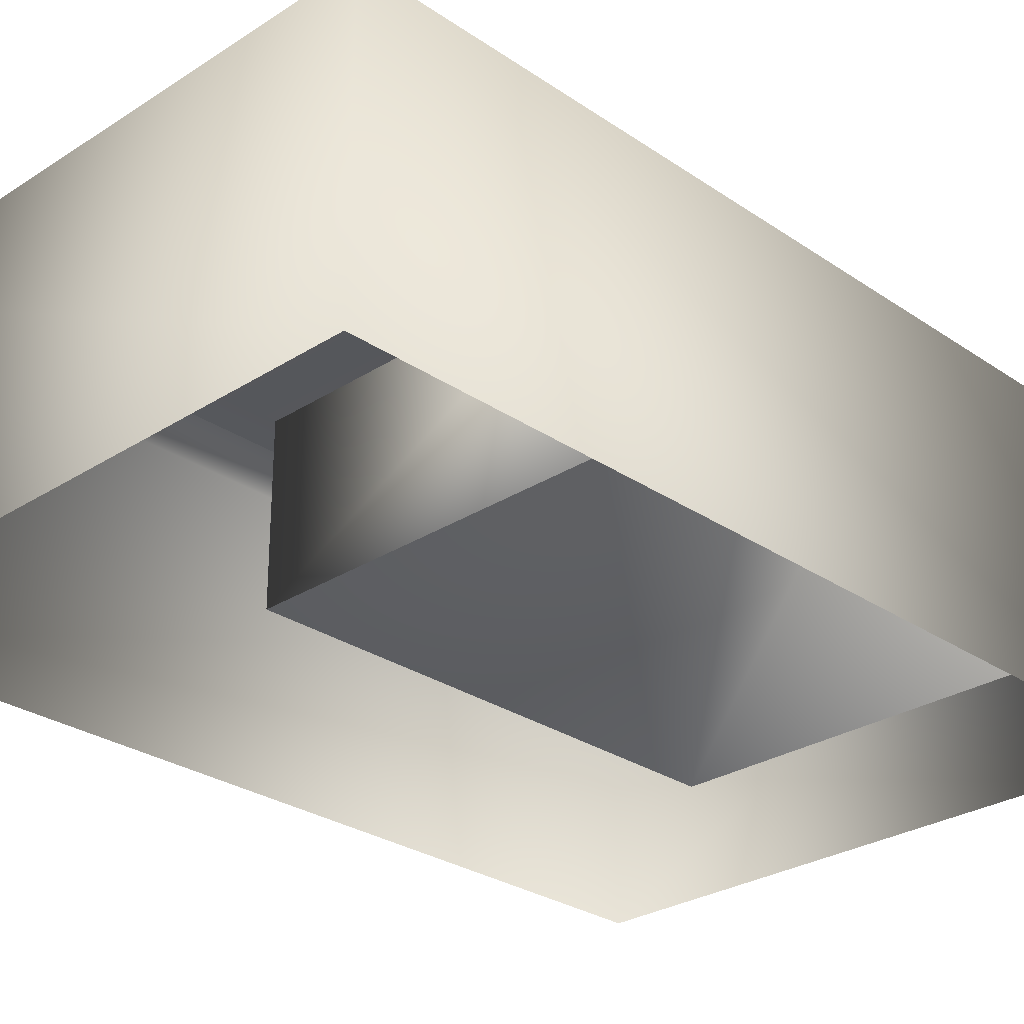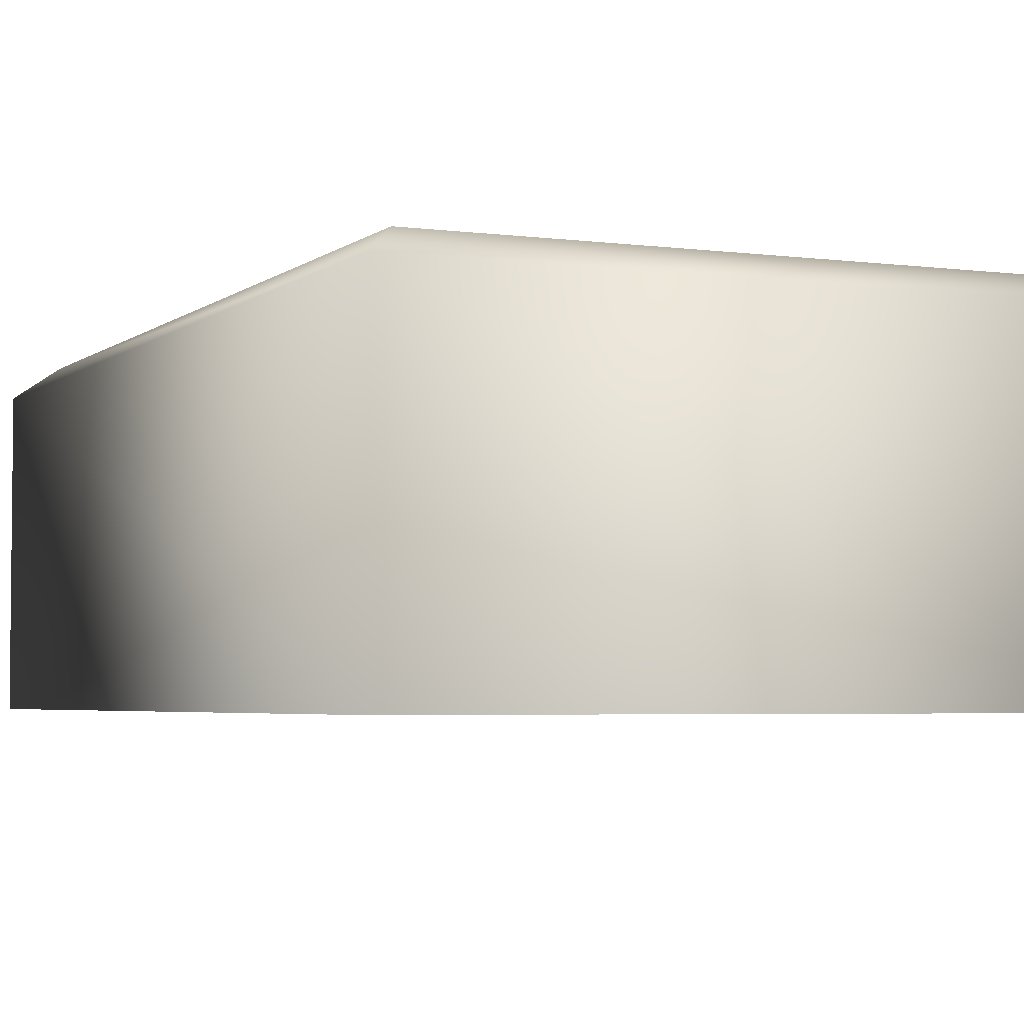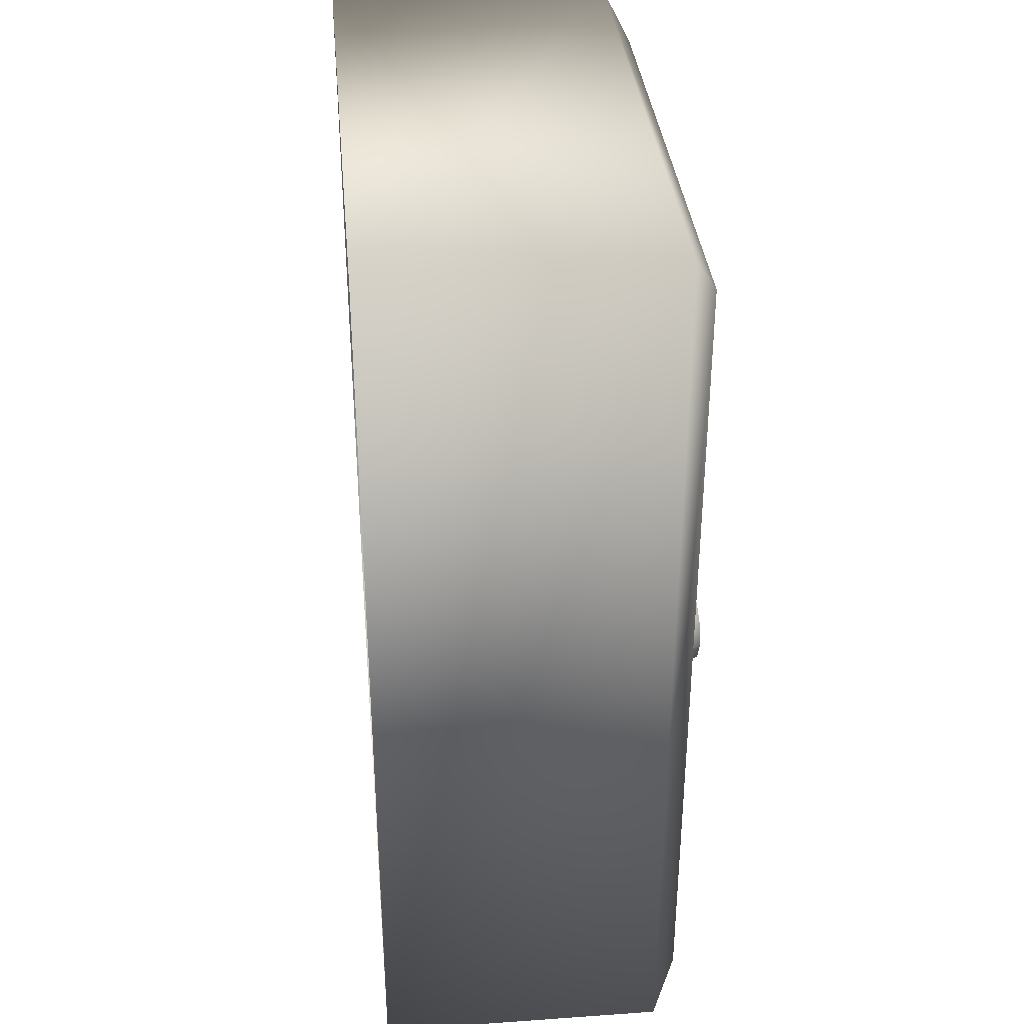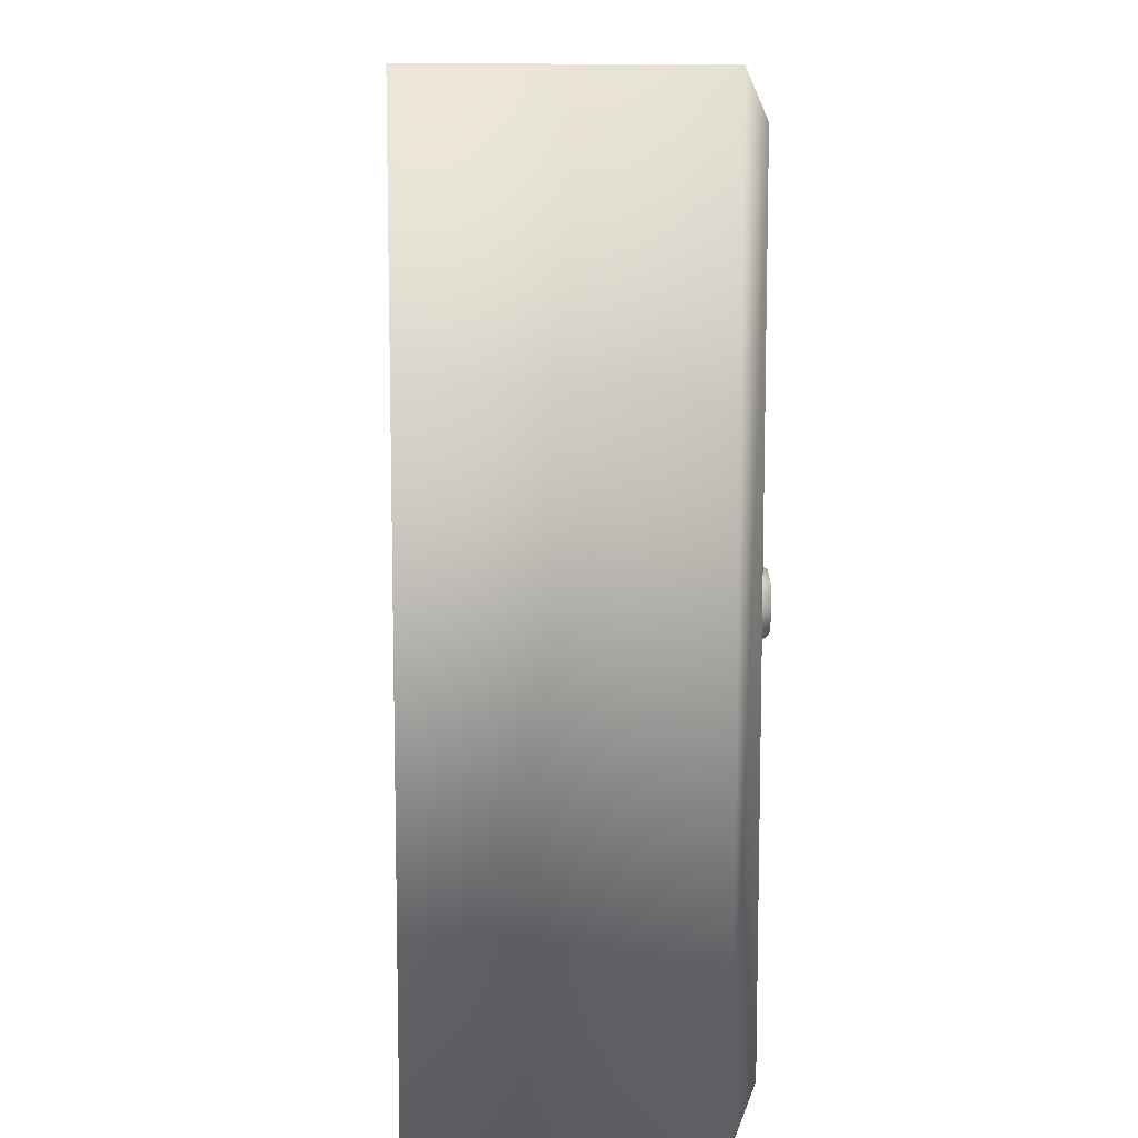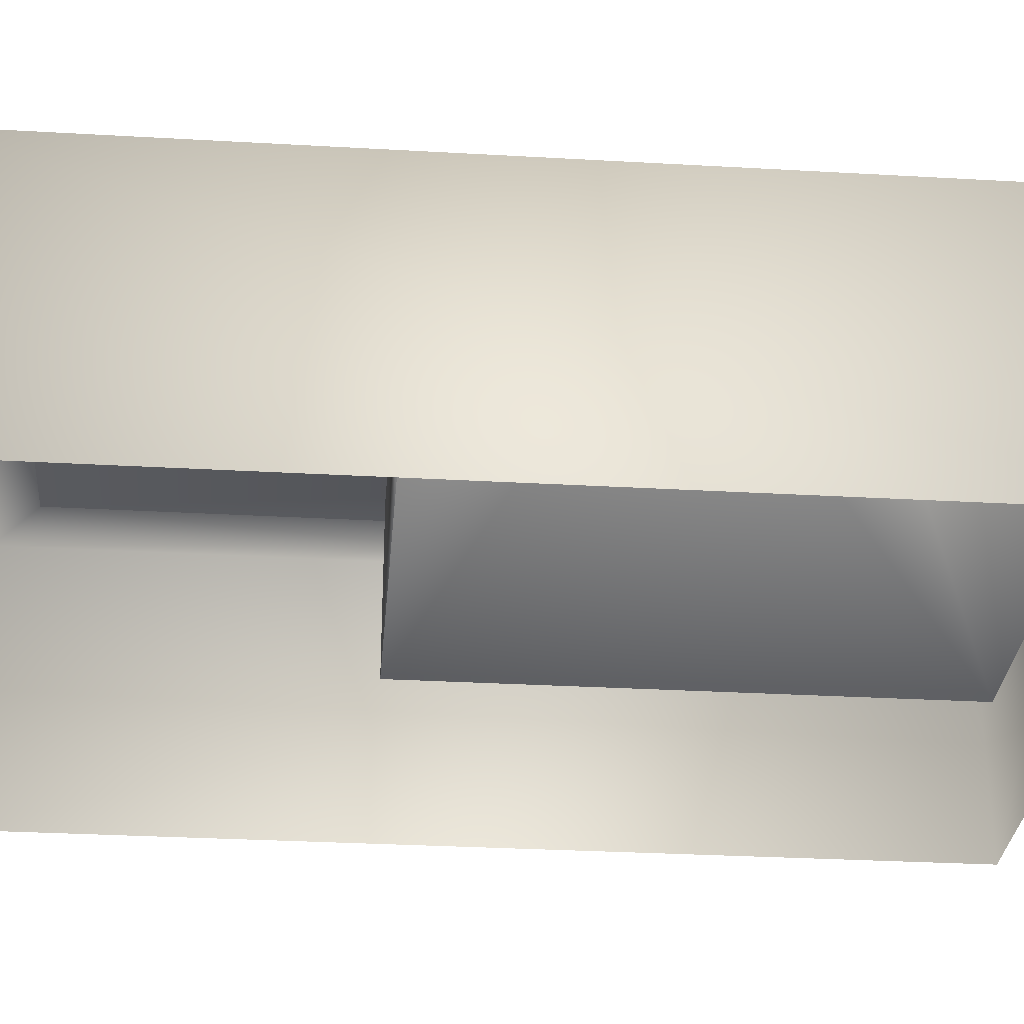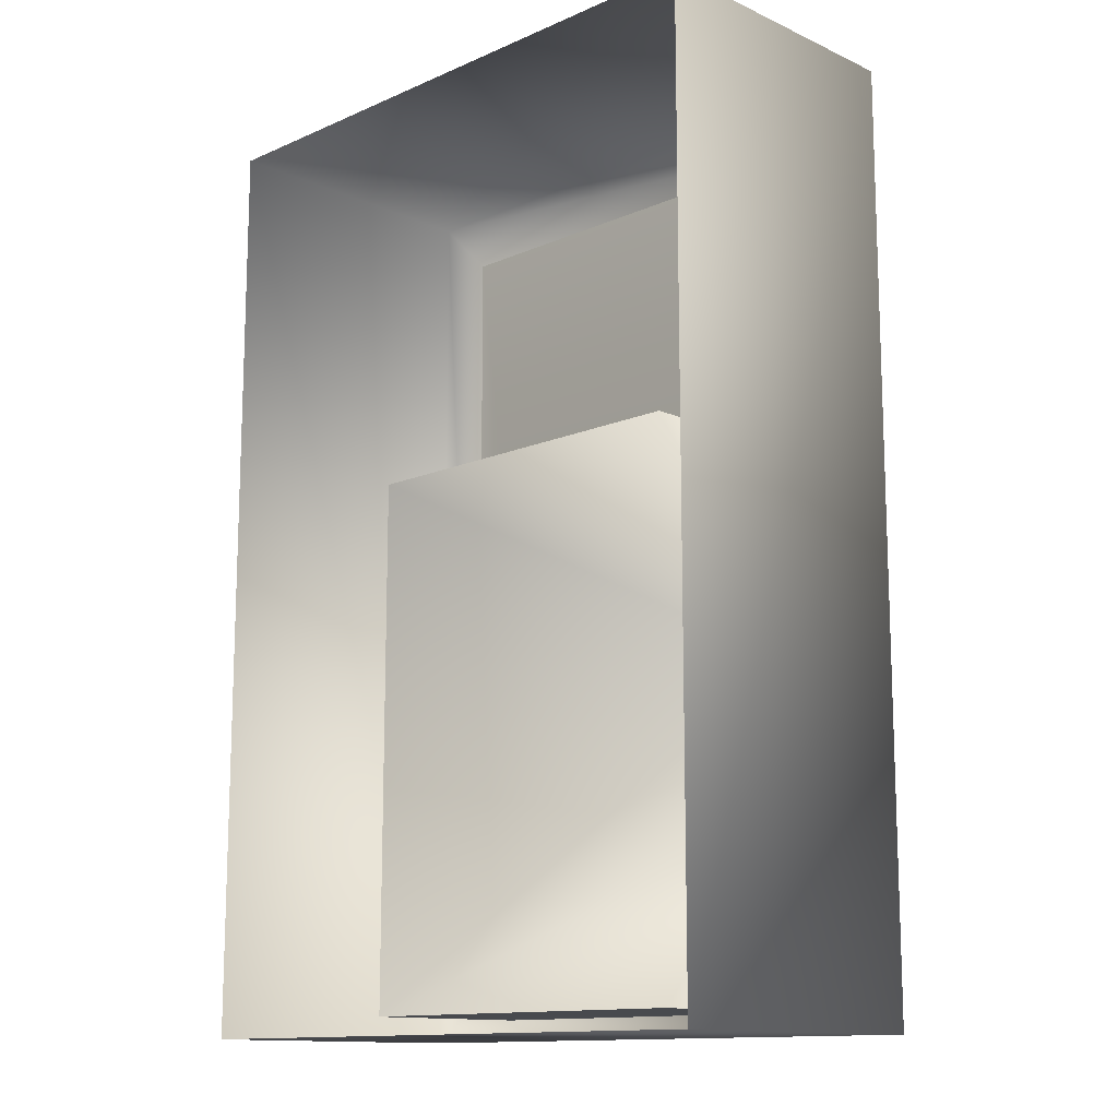
<metadata>
{"format":"obj","ext":"obj","renderer":"f3d","projection":"perspective","resolution":1024,"background":"white","views":[{"elev":-28.1,"azim":-135.8,"up":"+Z"},{"elev":-3.9,"azim":-24.1,"up":"+Z"},{"elev":35.4,"azim":-95.3,"up":"+Y"},{"elev":9.2,"azim":-93.0,"up":"+Y"},{"elev":-31.5,"azim":-94.6,"up":"+Z"},{"elev":-13.1,"azim":-135.5,"up":"+Y"}]}
</metadata>
<code>
g dashboard.001_Cube.001
v 0.8647 1.325 0.75
v 0.8647 -1.325 0.75
v -0.8647 -1.325 0.75
v -0.8647 1.325 0.75
v 0.6531 -0.3158 0.75
v 0.6531 -0.8406 0.75
v -0.6531 -0.3158 0.75
v -0.6531 -0.8406 0.75
v 0.9684 1.468 -0.25
v 0.9684 -1.468 -0.25
v -0.9684 1.468 -0.25
v -0.9684 -1.468 -0.25
v 0.9684 1.468 0.6711
v 0.9684 -1.468 0.6711
v -0.9684 1.468 0.6711
v -0.9684 -1.468 0.6711
v -0.5737 0.01044 0.7485
v -0.6091 0.01044 0.7869
v -0.6072 -0.0705 0.7485
v -0.6323 -0.04542 0.7869
v -0.6881 -0.104 0.7485
v -0.6881 -0.06856 0.7869
v -0.7691 -0.0705 0.7485
v -0.744 -0.04542 0.7869
v -0.8026 0.01044 0.7485
v -0.7671 0.01044 0.7869
v -0.7691 0.09139 0.7485
v -0.744 0.0663 0.7869
v -0.6881 0.1249 0.7485
v -0.6881 0.08944 0.7869
v -0.6072 0.09139 0.7485
v -0.6323 0.0663 0.7869
v -0.591 0.01044 0.7869
v -0.6195 -0.05822 0.7869
v -0.6881 -0.08666 0.7869
v -0.7568 -0.05822 0.7869
v -0.7852 0.01044 0.7869
v -0.7568 0.0791 0.7869
v -0.6881 0.1075 0.7869
v -0.6195 0.0791 0.7869
v -0.6111 0.01044 0.7747
v -0.6323 -0.04542 0.7747
v -0.6881 -0.06655 0.7747
v -0.744 -0.04542 0.7747
v -0.7651 0.01044 0.7747
v -0.744 0.0663 0.7747
v -0.6881 0.08744 0.7747
v -0.6323 0.0663 0.7747
v 0.5982 -0.8085 0.6512
v -0.5982 -0.8085 0.6512
v -0.5982 -0.3479 0.6512
v 0.5982 -0.3479 0.6512
v -0.5982 0.3169 0.07762
v 0.5982 0.3169 0.07762
v 0.5982 -1.4 0.07762
v -0.5982 -1.4 0.07762
v 0.5982 -1.4 0.6512
v -0.5982 -1.4 0.6512
v -0.5982 0.3169 0.6512
v 0.5982 0.3169 0.6512
v -0.6881 0.01044 0.7712
f 11 13 9
f 12 15 11
f 13 4 1
f 16 2 3
f 2 13 1
f 4 16 3
f 10 16 12
f 5 2 1
f 7 3 8
f 5 4 7
f 8 2 6
f 55 57 49
f 14 9 13
f 35 19 34
f 18 34 33
f 37 23 36
f 24 35 22
f 38 29 27
f 26 38 37
f 33 31 40
f 45 28 26
f 30 40 39
f 22 34 20
f 41 20 18
f 26 36 24
f 43 24 22
f 30 38 28
f 28 47 30
f 32 33 40
f 47 32 30
f 24 45 26
f 32 41 18
f 34 17 33
f 20 43 22
f 40 29 39
f 36 21 35
f 50 58 56
f 5 49 6
f 7 52 5
f 7 50 51
f 6 50 8
f 57 56 58
f 59 54 60
f 49 58 50
f 51 60 52
f 61 46 45
f 48 61 41
f 42 61 43
f 61 44 43
f 38 25 37
f 11 15 13
f 12 16 15
f 13 15 4
f 16 14 2
f 2 14 13
f 4 15 16
f 10 14 16
f 5 6 2
f 7 4 3
f 5 1 4
f 8 3 2
f 49 52 55
f 52 60 54
f 55 52 54
f 14 10 9
f 35 21 19
f 18 20 34
f 37 25 23
f 24 36 35
f 38 39 29
f 26 28 38
f 33 17 31
f 45 46 28
f 30 32 40
f 22 35 34
f 41 42 20
f 26 37 36
f 43 44 24
f 30 39 38
f 28 46 47
f 32 18 33
f 47 48 32
f 24 44 45
f 32 48 41
f 34 19 17
f 20 42 43
f 40 31 29
f 36 23 21
f 56 55 50
f 55 54 51
f 50 55 51
f 53 59 51
f 54 53 51
f 5 52 49
f 7 51 52
f 7 8 50
f 6 49 50
f 57 55 56
f 59 53 54
f 49 57 58
f 51 59 60
f 61 47 46
f 48 47 61
f 42 41 61
f 61 45 44
f 38 27 25

</code>
